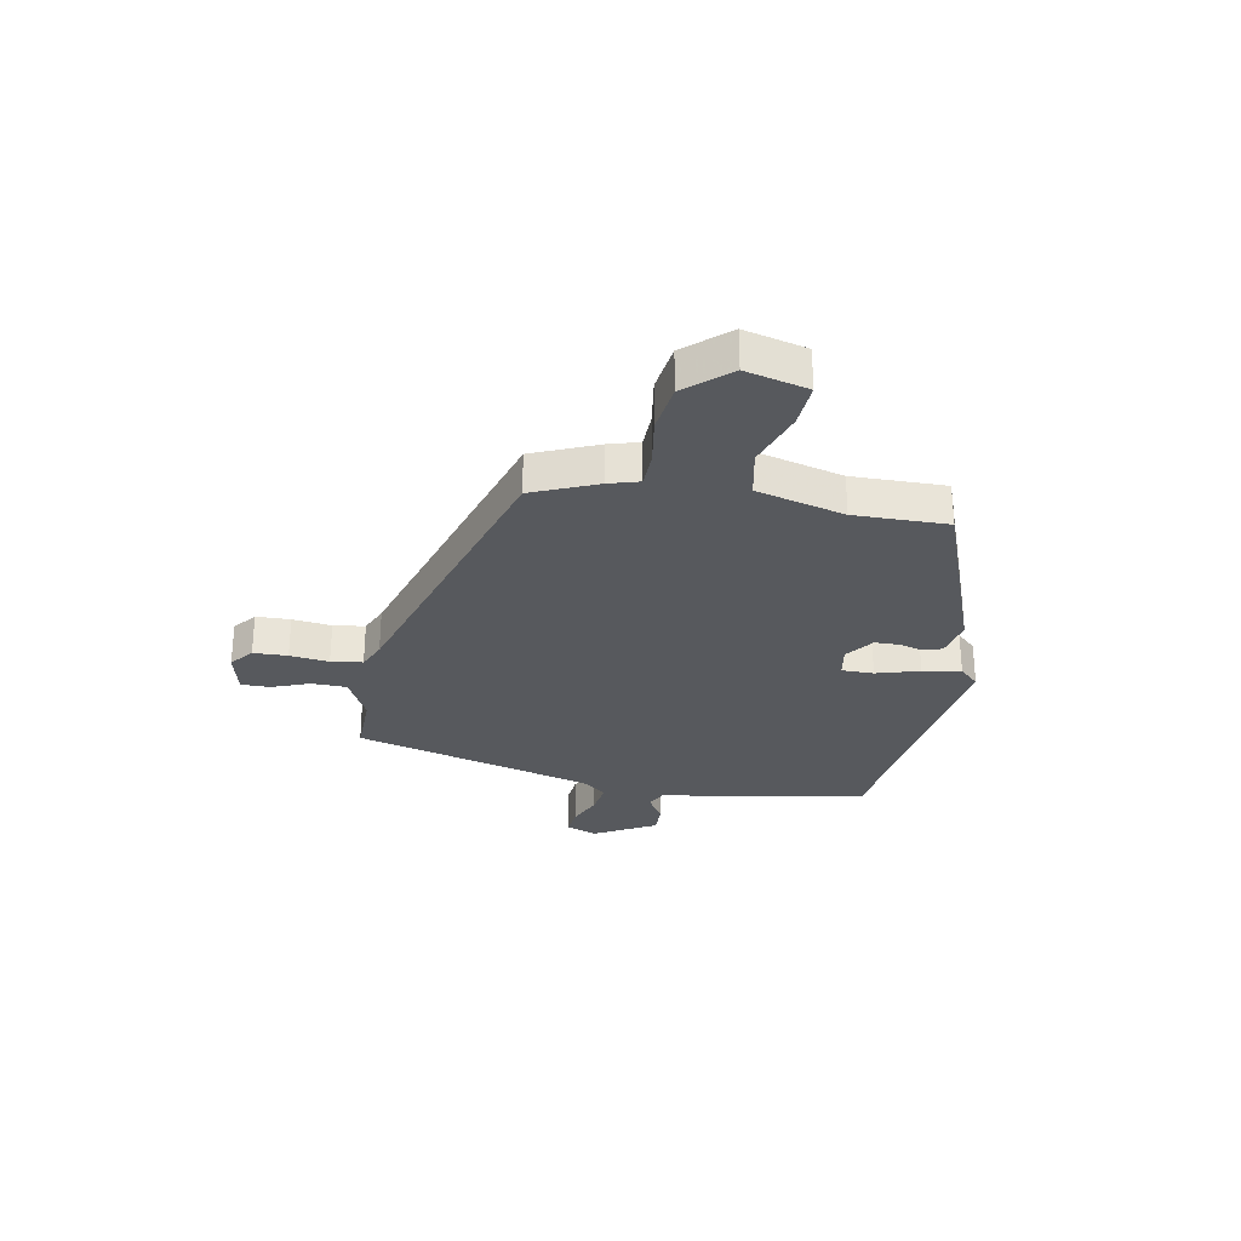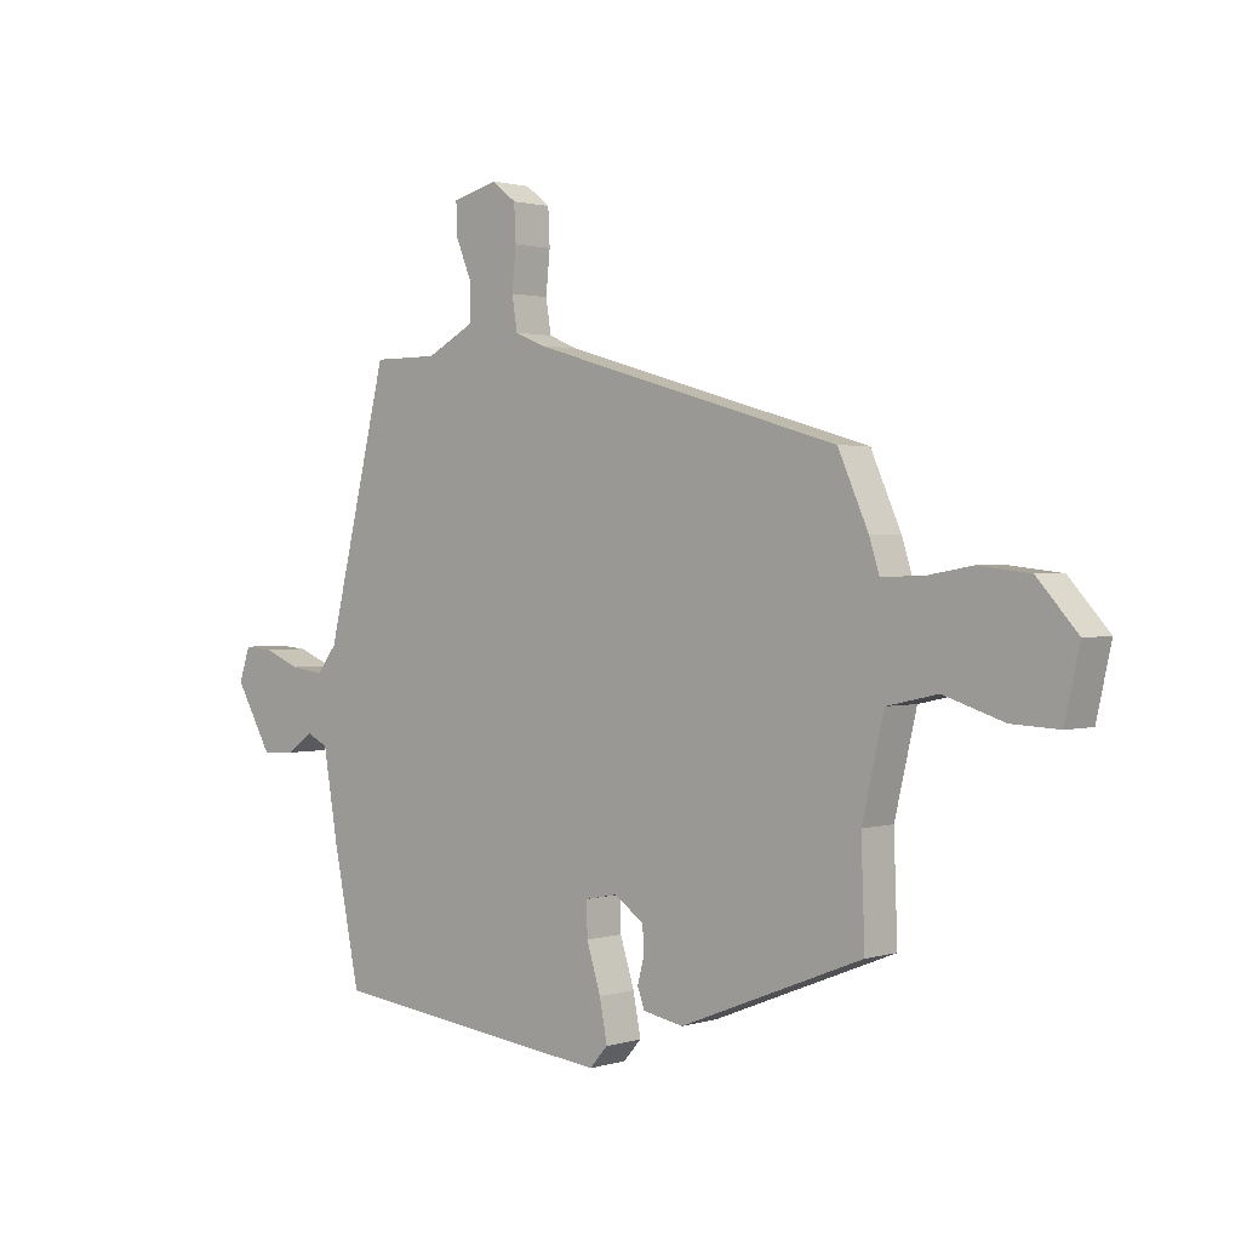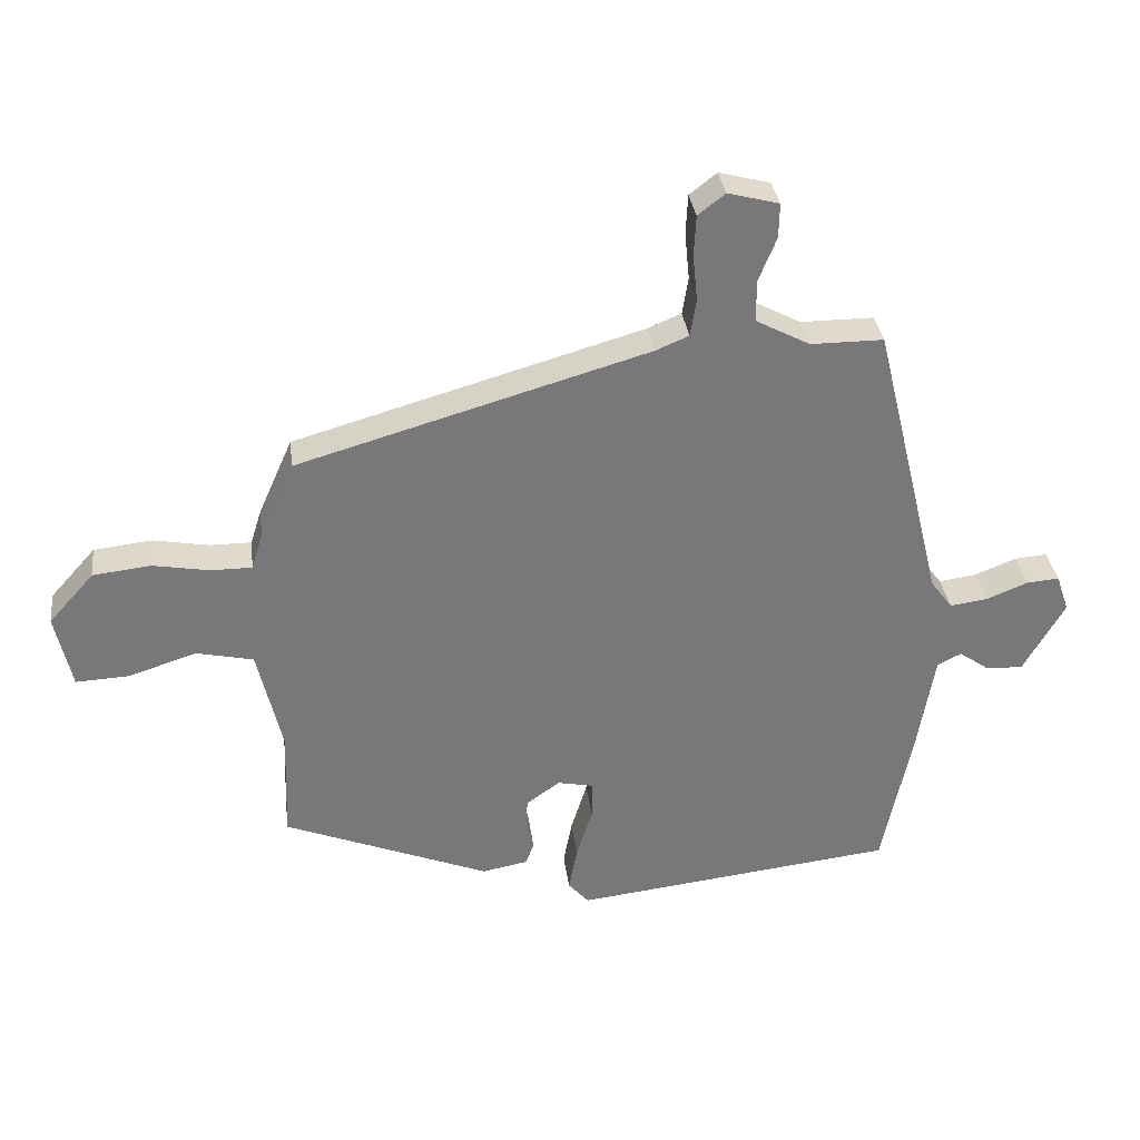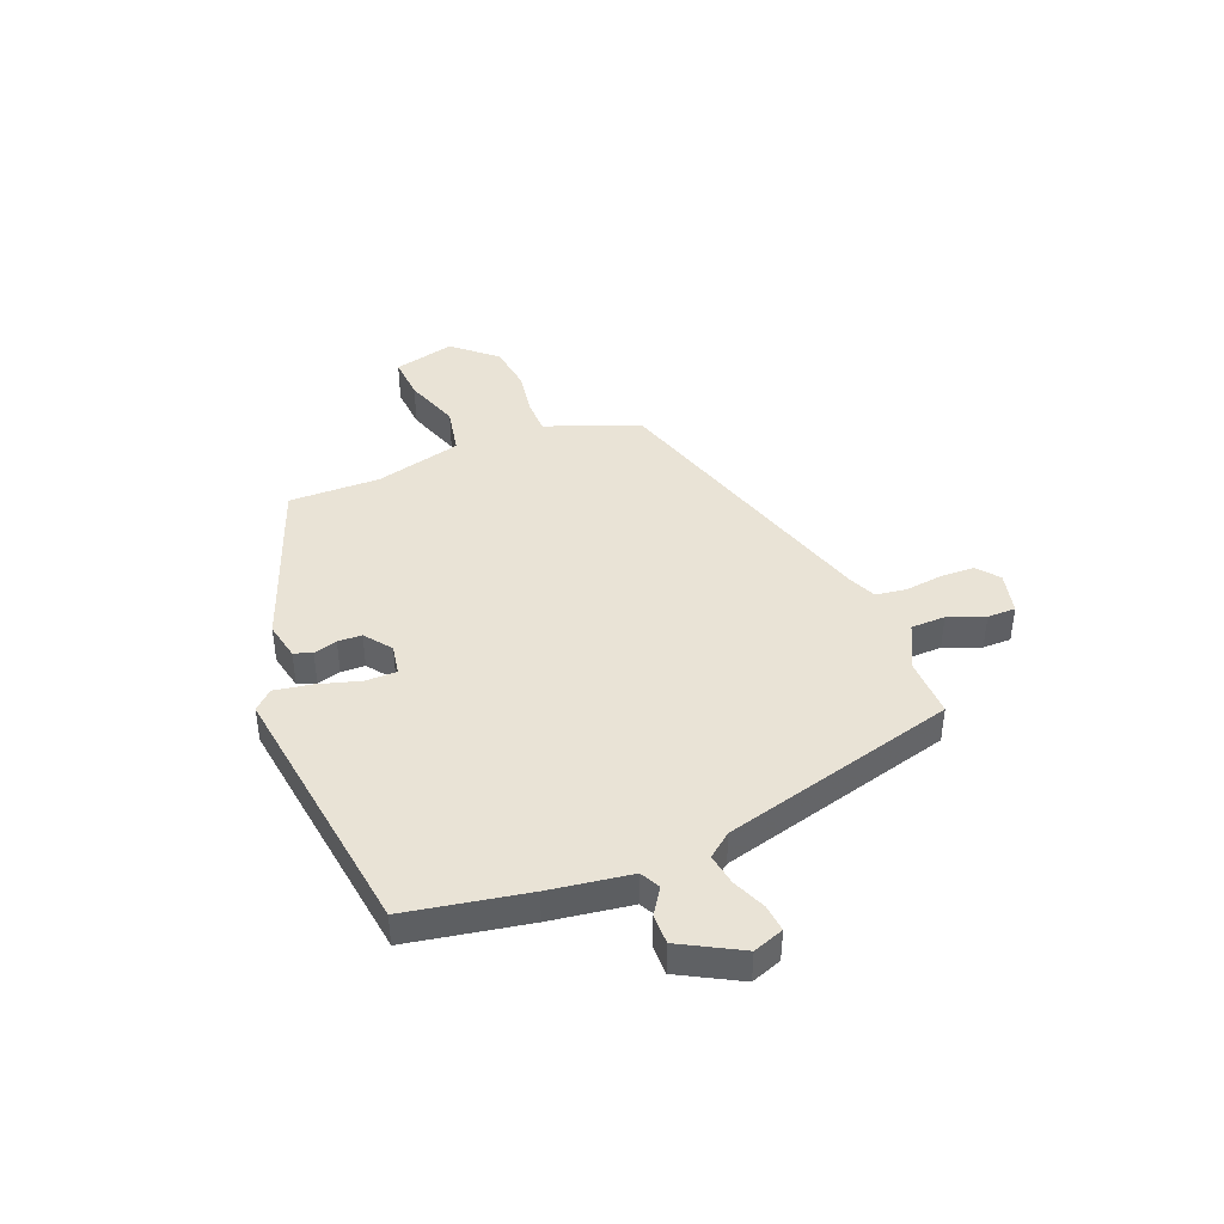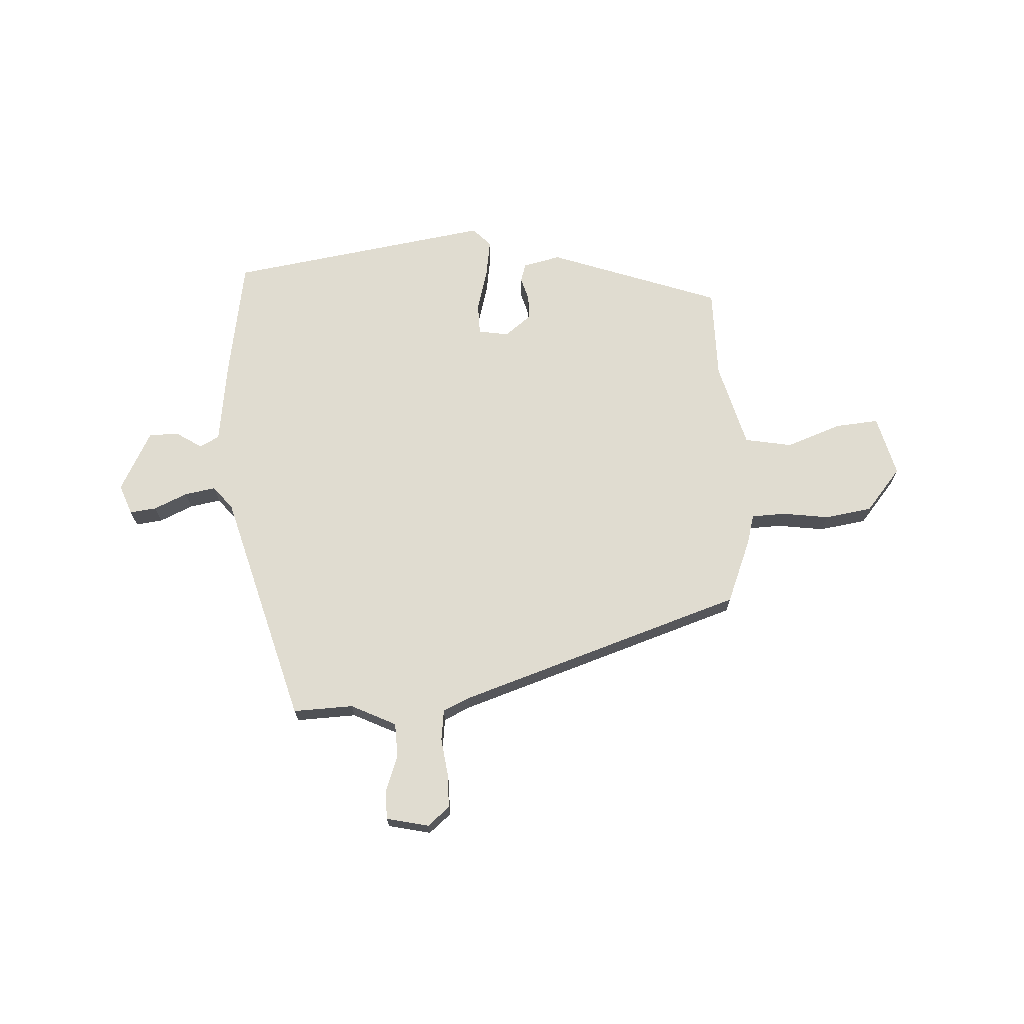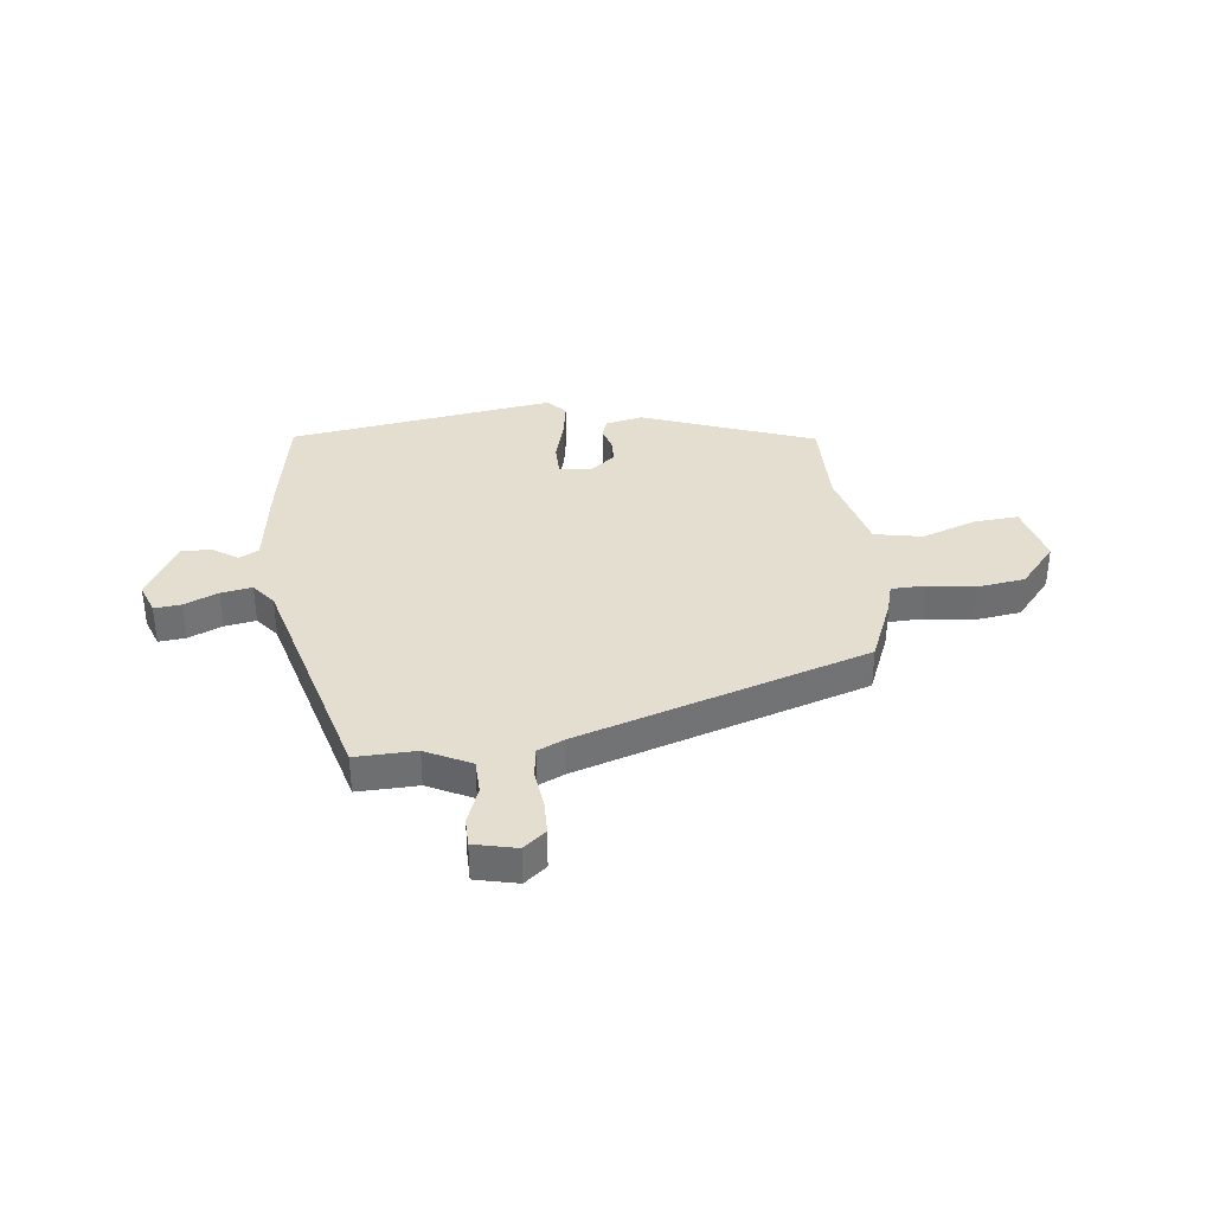
<metadata>
{"format":"obj","ext":"obj","renderer":"f3d","projection":"perspective","resolution":1024,"background":"white","views":[{"elev":-29.4,"azim":78.3,"up":"+Y"},{"elev":1.5,"azim":42.3,"up":"+Z"},{"elev":32.9,"azim":172.9,"up":"+Z"},{"elev":42.3,"azim":-113.0,"up":"+Y"},{"elev":69.5,"azim":-5.1,"up":"+Y"},{"elev":35.9,"azim":-8.1,"up":"+Y"}]}
</metadata>
<code>
v 0.508 0.07 -0.347
v 0.198 0.07 -0.47
v 0.129 0.07 -0.457
v 0.117 0.07 -0.424
v 0.128 0.07 -0.381
v 0.126 0.07 -0.337
v 0.076 0.07 -0.301
v 0.021 0.07 -0.312
v 0.022 0.07 -0.369
v 0.046 0.07 -0.446
v 0.059 0.07 -0.514
v 0.028 0.07 -0.549
v -0.457 0.07 -0.492
v -0.502 0.07 -0.272
v -0.527 0.07 -0.124
v -0.563 0.07 -0.106
v -0.609 0.07 -0.138
v -0.664 0.07 -0.14
v -0.726 0.07 -0.032
v -0.707 0.07 0.024
v -0.658 0.07 0.02
v -0.596 0.07 -0.005
v -0.539 0.07 -0.013
v -0.506 0.07 0.031
v -0.401 0.07 0.461
v -0.291 0.07 0.461
v -0.21 0.07 0.504
v -0.21 0.07 0.567
v -0.237 0.07 0.633
v -0.238 0.07 0.685
v -0.161 0.07 0.705
v -0.12 0.07 0.673
v -0.117 0.07 0.612
v -0.124 0.07 0.542
v -0.115 0.07 0.486
v -0.065 0.07 0.465
v 0.462 0.07 0.312
v 0.513 0.07 0.197
v 0.53 0.07 0.143
v 0.592 0.07 0.143
v 0.677 0.07 0.158
v 0.764 0.07 0.148
v 0.832 0.07 0.072
v 0.807 0.07 -0.04
v 0.727 0.07 -0.036
v 0.625 0.07 -0.003
v 0.539 0.07 -0.022
v 0.502 0.07 -0.18
v 0.508 0 -0.347
v 0.198 0 -0.47
v 0.129 0 -0.457
v 0.117 0 -0.424
v 0.128 0 -0.381
v 0.126 0 -0.337
v 0.076 0 -0.301
v 0.021 0 -0.312
v 0.022 0 -0.369
v 0.046 0 -0.446
v 0.059 0 -0.514
v 0.028 0 -0.549
v -0.457 0 -0.492
v -0.502 0 -0.272
v -0.527 0 -0.124
v -0.563 0 -0.106
v -0.609 0 -0.138
v -0.664 0 -0.14
v -0.726 0 -0.032
v -0.707 0 0.024
v -0.658 0 0.02
v -0.596 0 -0.005
v -0.539 0 -0.013
v -0.506 0 0.031
v -0.401 0 0.461
v -0.291 0 0.461
v -0.21 0 0.504
v -0.21 0 0.567
v -0.237 0 0.633
v -0.238 0 0.685
v -0.161 0 0.705
v -0.12 0 0.673
v -0.117 0 0.612
v -0.124 0 0.542
v -0.115 0 0.486
v -0.065 0 0.465
v 0.462 0 0.312
v 0.513 0 0.197
v 0.53 0 0.143
v 0.592 0 0.143
v 0.677 0 0.158
v 0.764 0 0.148
v 0.832 0 0.072
v 0.807 0 -0.04
v 0.727 0 -0.036
v 0.625 0 -0.003
v 0.539 0 -0.022
v 0.502 0 -0.18
f 43 44 45 46
f 43 46 47
f 40 41 42 43
f 39 40 43 47
f 36 37 38 39
f 35 36 39 47
f 31 32 33 34
f 31 34 35
f 28 29 30 31
f 27 28 31 35
f 26 27 35 47
f 24 25 26 47
f 19 20 21 22
f 19 22 23
f 16 17 18 19
f 16 19 23
f 15 16 23 24
f 9 10 11 12
f 9 12 13 14
f 2 3 4 5
f 48 1 2 5
f 48 5 6
f 47 48 6 7
f 24 47 7 8
f 14 15 24
f 8 9 14 24
f 94 93 92 91
f 95 94 91
f 91 90 89 88
f 95 91 88 87
f 87 86 85 84
f 95 87 84 83
f 82 81 80 79
f 83 82 79
f 79 78 77 76
f 83 79 76 75
f 95 83 75 74
f 95 74 73 72
f 70 69 68 67
f 71 70 67
f 67 66 65 64
f 71 67 64
f 72 71 64 63
f 60 59 58 57
f 62 61 60 57
f 53 52 51 50
f 53 50 49 96
f 54 53 96
f 55 54 96 95
f 56 55 95 72
f 72 63 62
f 72 62 57 56
f 1 49 50 2
f 2 50 51 3
f 3 51 52 4
f 4 52 53 5
f 5 53 54 6
f 6 54 55 7
f 7 55 56 8
f 8 56 57 9
f 9 57 58 10
f 10 58 59 11
f 11 59 60 12
f 12 60 61 13
f 13 61 62 14
f 14 62 63 15
f 15 63 64 16
f 16 64 65 17
f 17 65 66 18
f 18 66 67 19
f 19 67 68 20
f 20 68 69 21
f 21 69 70 22
f 22 70 71 23
f 23 71 72 24
f 24 72 73 25
f 25 73 74 26
f 26 74 75 27
f 27 75 76 28
f 28 76 77 29
f 29 77 78 30
f 30 78 79 31
f 31 79 80 32
f 32 80 81 33
f 33 81 82 34
f 34 82 83 35
f 35 83 84 36
f 36 84 85 37
f 37 85 86 38
f 38 86 87 39
f 39 87 88 40
f 40 88 89 41
f 41 89 90 42
f 42 90 91 43
f 43 91 92 44
f 44 92 93 45
f 45 93 94 46
f 46 94 95 47
f 47 95 96 48
f 48 96 49 1

</code>
